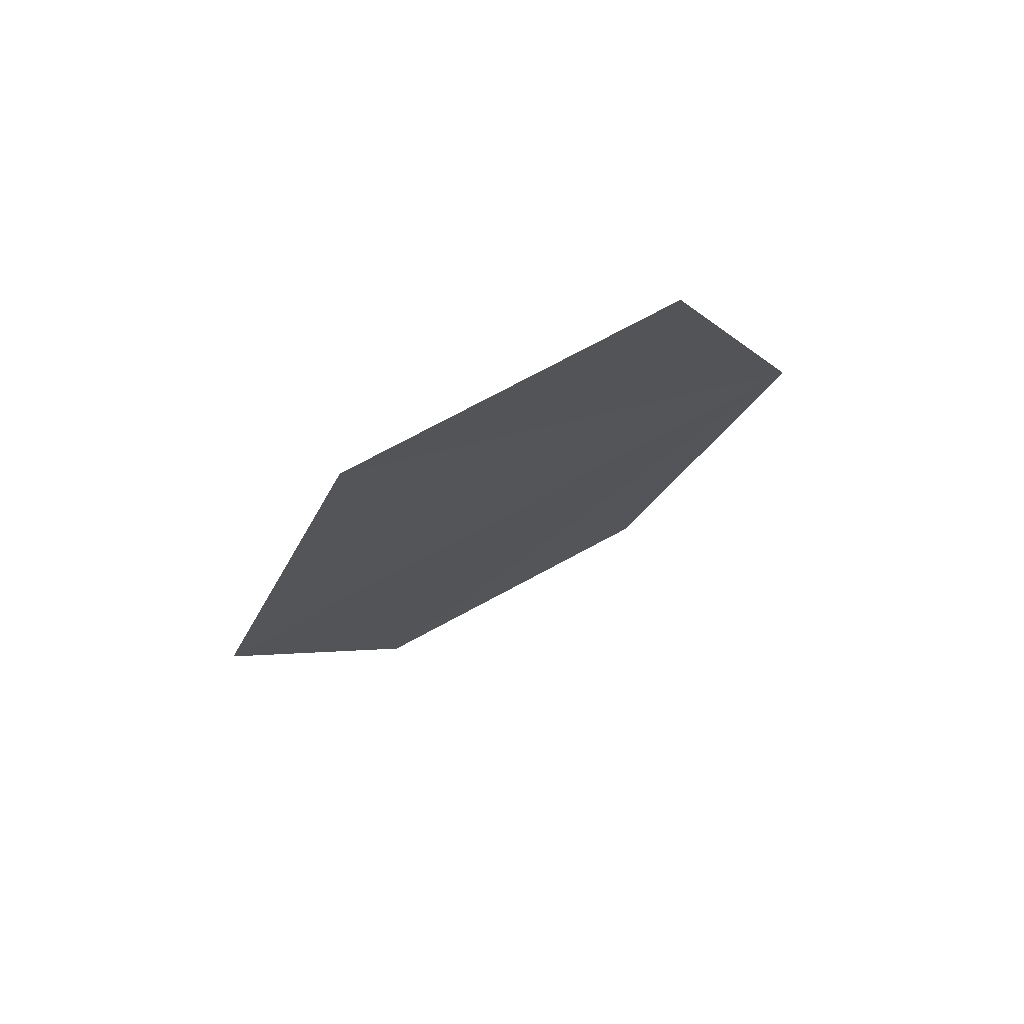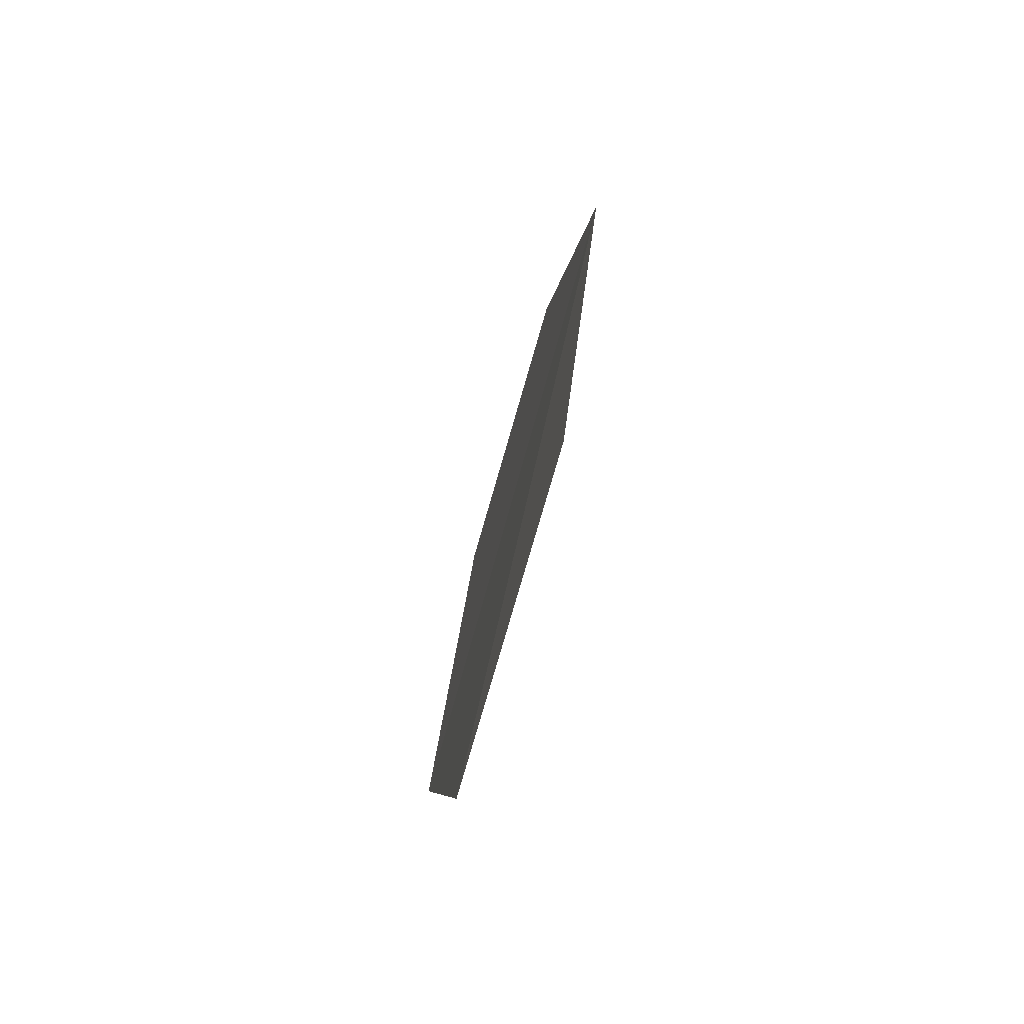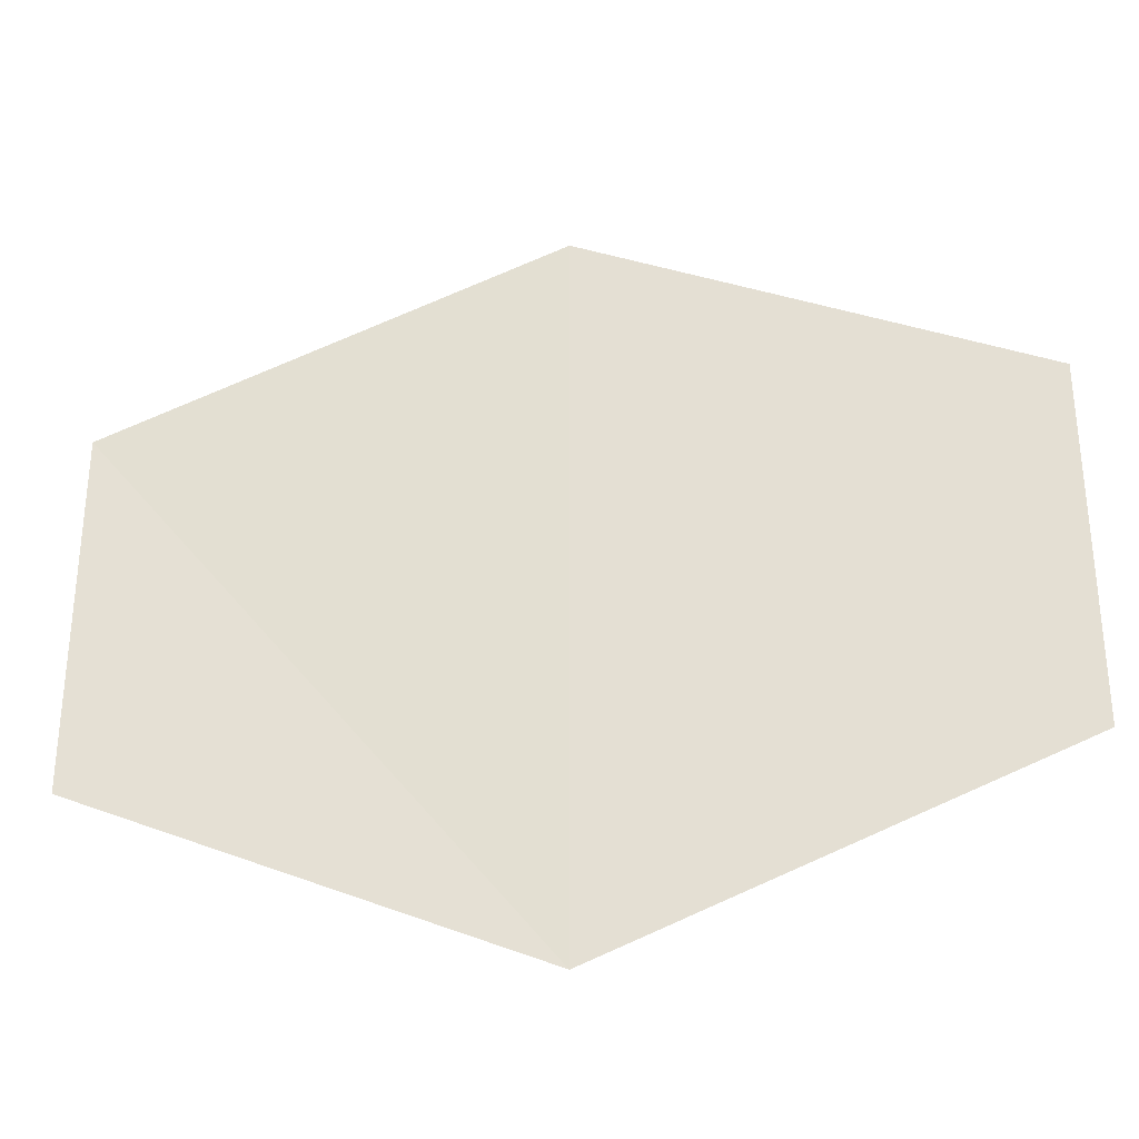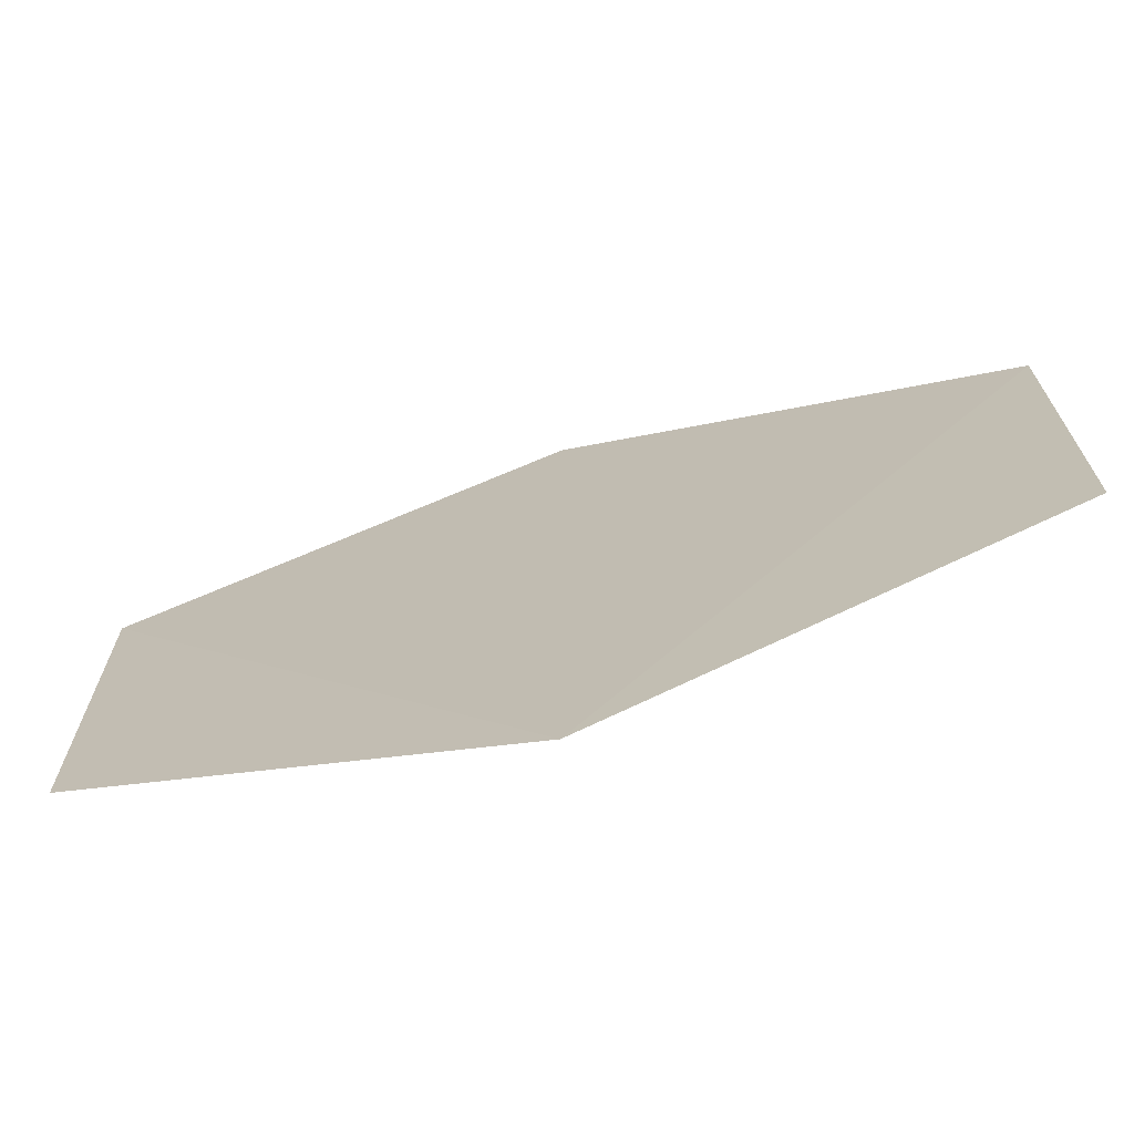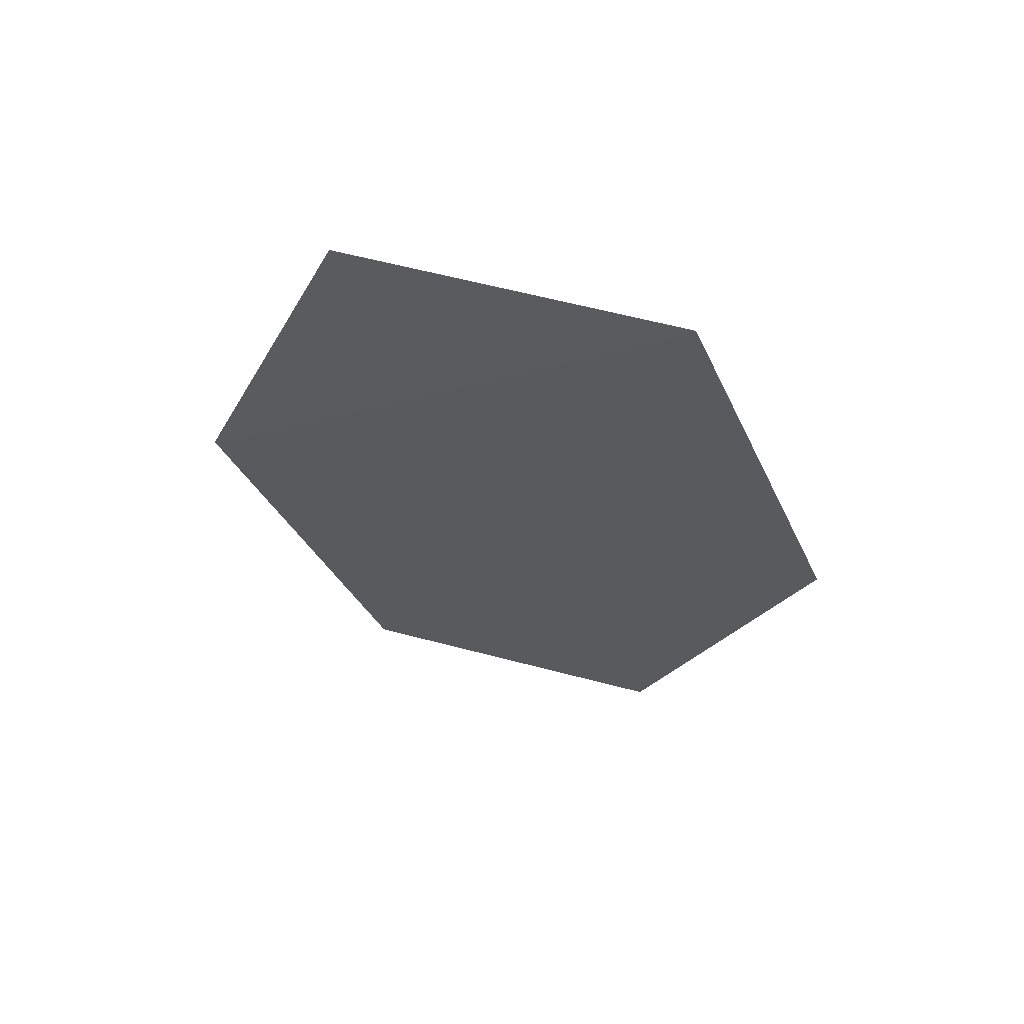
<metadata>
{"format":"obj","ext":"obj","renderer":"f3d","projection":"perspective","resolution":1024,"background":"white","views":[{"elev":76.1,"azim":-117.8,"up":"+Y"},{"elev":-76.3,"azim":164.8,"up":"+Y"},{"elev":-29.9,"azim":98.7,"up":"+Z"},{"elev":-70.5,"azim":107.0,"up":"+Z"},{"elev":62.4,"azim":104.6,"up":"+Y"}]}
</metadata>
<code>
o 1762
v 2223 1871 14.11
v 2223 1871 14.1
v 2223 1871 14.1
v 2223 1871 14.1
v 2223 1871 14.1
v 2223 1871 14.11
v 2223 1871 14.09
v 2223 1871 14.1
v 2223 1871 14.11
v 2223 1871 14.09
v 2223 1871 14.09
v 2223 1871 14.11
v 2223 1871 14.1
v 2223 1871 14.09
v 2223 1871 14.1
v 2223 1871 14.1
v 2223 1871 14.1
v 2223 1871 14.1
v 2223 1871 14.09
v 2223 1871 14.11
f 1 2 3
f 1 4 5
f 6 7 4
f 8 9 10
f 11 12 13
f 14 13 15
f 14 16 17
f 18 19 20

</code>
